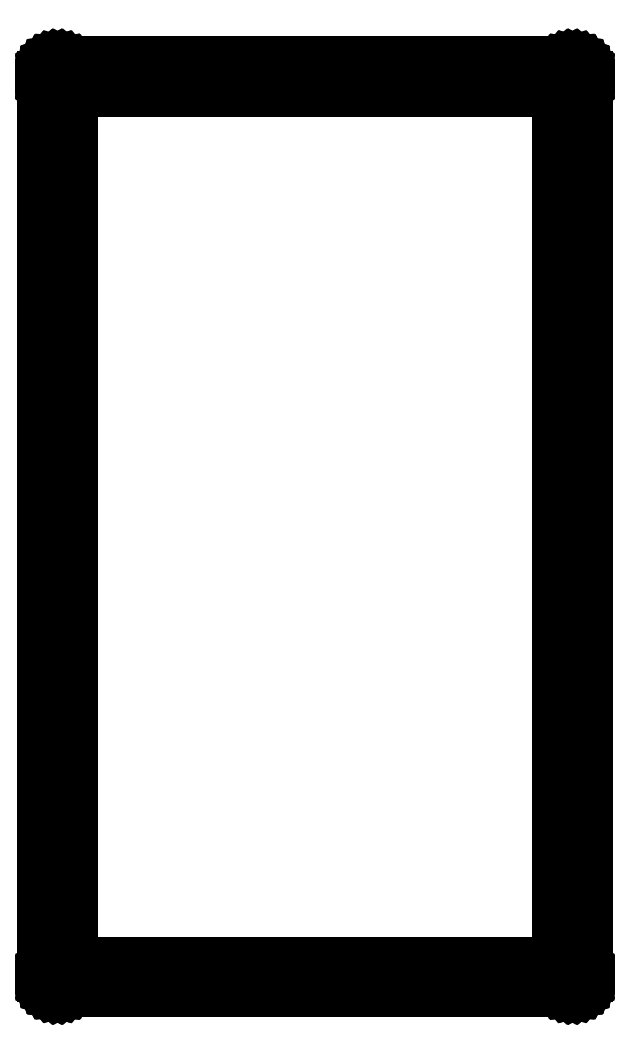
<metadata>
{"format":"dxf","ext":"dxf","renderer":"ezdxf+matplotlib","layout":"modelspace","background":"white","min_lineweight":24,"dpi":150}
</metadata>
<code>
0
SECTION
2
ENTITIES
0
LINE
8
BLACK
10
93.04
20
-92.86
11
93.04
21
-92.85
0
LINE
8
BLACK
10
93.04
20
-92.85
11
93.04
21
-92.84
0
LINE
8
BLACK
10
93.04
20
-92.84
11
93.03
21
-92.83
0
LINE
8
BLACK
10
93.03
20
-92.83
11
93.02
21
-92.82
0
LINE
8
BLACK
10
93.02
20
-92.82
11
93.01
21
-92.82
0
LINE
8
BLACK
10
93.01
20
-92.82
11
93
21
-92.81
0
LINE
8
BLACK
10
93
20
-92.81
11
92.99
21
-92.81
0
LINE
8
BLACK
10
92.99
20
-92.81
11
92.98
21
-92.81
0
LINE
8
BLACK
10
92.98
20
-92.81
11
92.97
21
-92.81
0
LINE
8
BLACK
10
92.97
20
-92.81
11
92.96
21
-92.81
0
LINE
8
BLACK
10
92.96
20
-92.81
11
92.95
21
-92.82
0
LINE
8
BLACK
10
92.95
20
-92.82
11
92.94
21
-92.82
0
LINE
8
BLACK
10
92.94
20
-92.82
11
92.93
21
-92.83
0
LINE
8
BLACK
10
92.93
20
-92.83
11
92.92
21
-92.84
0
LINE
8
BLACK
10
92.92
20
-92.84
11
92.92
21
-92.85
0
LINE
8
BLACK
10
92.92
20
-92.85
11
92.92
21
-92.86
0
LINE
8
BLACK
10
92.92
20
-92.86
11
92.92
21
-96.36
0
LINE
8
BLACK
10
92.92
20
-96.36
11
92.92
21
-96.38
0
LINE
8
BLACK
10
92.92
20
-96.38
11
92.92
21
-96.39
0
LINE
8
BLACK
10
92.92
20
-96.39
11
92.93
21
-96.4
0
LINE
8
BLACK
10
92.93
20
-96.4
11
92.94
21
-96.41
0
LINE
8
BLACK
10
92.94
20
-96.41
11
92.95
21
-96.41
0
LINE
8
BLACK
10
92.95
20
-96.41
11
92.96
21
-96.42
0
LINE
8
BLACK
10
92.96
20
-96.42
11
92.97
21
-96.42
0
LINE
8
BLACK
10
92.97
20
-96.42
11
92.98
21
-96.42
0
LINE
8
BLACK
10
92.98
20
-96.42
11
92.99
21
-96.42
0
LINE
8
BLACK
10
92.99
20
-96.42
11
93
21
-96.42
0
LINE
8
BLACK
10
93
20
-96.42
11
93.01
21
-96.41
0
LINE
8
BLACK
10
93.01
20
-96.41
11
93.02
21
-96.41
0
LINE
8
BLACK
10
93.02
20
-96.41
11
93.03
21
-96.4
0
LINE
8
BLACK
10
93.03
20
-96.4
11
93.04
21
-96.39
0
LINE
8
BLACK
10
93.04
20
-96.39
11
93.04
21
-96.38
0
LINE
8
BLACK
10
93.04
20
-96.38
11
93.04
21
-96.36
0
LINE
8
BLACK
10
93.04
20
-96.36
11
93.04
21
-92.86
0
LINE
8
BLACK
10
94.98
20
-92.92
11
94.99
21
-92.92
0
LINE
8
BLACK
10
94.99
20
-92.92
11
95
21
-92.92
0
LINE
8
BLACK
10
95
20
-92.92
11
95.01
21
-92.91
0
LINE
8
BLACK
10
95.01
20
-92.91
11
95.02
21
-92.91
0
LINE
8
BLACK
10
95.02
20
-92.91
11
95.03
21
-92.9
0
LINE
8
BLACK
10
95.03
20
-92.9
11
95.04
21
-92.89
0
LINE
8
BLACK
10
95.04
20
-92.89
11
95.04
21
-92.88
0
LINE
8
BLACK
10
95.04
20
-92.88
11
95.04
21
-92.86
0
LINE
8
BLACK
10
95.04
20
-92.86
11
95.04
21
-92.85
0
LINE
8
BLACK
10
95.04
20
-92.85
11
95.04
21
-92.84
0
LINE
8
BLACK
10
95.04
20
-92.84
11
95.03
21
-92.83
0
LINE
8
BLACK
10
95.03
20
-92.83
11
95.02
21
-92.82
0
LINE
8
BLACK
10
95.02
20
-92.82
11
95.01
21
-92.82
0
LINE
8
BLACK
10
95.01
20
-92.82
11
95
21
-92.81
0
LINE
8
BLACK
10
95
20
-92.81
11
94.99
21
-92.81
0
LINE
8
BLACK
10
94.99
20
-92.81
11
94.98
21
-92.81
0
LINE
8
BLACK
10
94.98
20
-92.81
11
92.98
21
-92.81
0
LINE
8
BLACK
10
92.98
20
-92.81
11
92.97
21
-92.81
0
LINE
8
BLACK
10
92.97
20
-92.81
11
92.96
21
-92.81
0
LINE
8
BLACK
10
92.96
20
-92.81
11
92.95
21
-92.82
0
LINE
8
BLACK
10
92.95
20
-92.82
11
92.94
21
-92.82
0
LINE
8
BLACK
10
92.94
20
-92.82
11
92.93
21
-92.83
0
LINE
8
BLACK
10
92.93
20
-92.83
11
92.92
21
-92.84
0
LINE
8
BLACK
10
92.92
20
-92.84
11
92.92
21
-92.85
0
LINE
8
BLACK
10
92.92
20
-92.85
11
92.92
21
-92.86
0
LINE
8
BLACK
10
92.92
20
-92.86
11
92.92
21
-92.88
0
LINE
8
BLACK
10
92.92
20
-92.88
11
92.92
21
-92.89
0
LINE
8
BLACK
10
92.92
20
-92.89
11
92.93
21
-92.9
0
LINE
8
BLACK
10
92.93
20
-92.9
11
92.94
21
-92.91
0
LINE
8
BLACK
10
92.94
20
-92.91
11
92.95
21
-92.91
0
LINE
8
BLACK
10
92.95
20
-92.91
11
92.96
21
-92.92
0
LINE
8
BLACK
10
92.96
20
-92.92
11
92.97
21
-92.92
0
LINE
8
BLACK
10
92.97
20
-92.92
11
92.98
21
-92.92
0
LINE
8
BLACK
10
92.98
20
-92.92
11
94.98
21
-92.92
0
LINE
8
BLACK
10
94.92
20
-96.36
11
94.92
21
-96.38
0
LINE
8
BLACK
10
94.92
20
-96.38
11
94.92
21
-96.39
0
LINE
8
BLACK
10
94.92
20
-96.39
11
94.93
21
-96.4
0
LINE
8
BLACK
10
94.93
20
-96.4
11
94.94
21
-96.41
0
LINE
8
BLACK
10
94.94
20
-96.41
11
94.95
21
-96.41
0
LINE
8
BLACK
10
94.95
20
-96.41
11
94.96
21
-96.42
0
LINE
8
BLACK
10
94.96
20
-96.42
11
94.97
21
-96.42
0
LINE
8
BLACK
10
94.97
20
-96.42
11
94.98
21
-96.42
0
LINE
8
BLACK
10
94.98
20
-96.42
11
94.99
21
-96.42
0
LINE
8
BLACK
10
94.99
20
-96.42
11
95
21
-96.42
0
LINE
8
BLACK
10
95
20
-96.42
11
95.01
21
-96.41
0
LINE
8
BLACK
10
95.01
20
-96.41
11
95.02
21
-96.41
0
LINE
8
BLACK
10
95.02
20
-96.41
11
95.03
21
-96.4
0
LINE
8
BLACK
10
95.03
20
-96.4
11
95.04
21
-96.39
0
LINE
8
BLACK
10
95.04
20
-96.39
11
95.04
21
-96.38
0
LINE
8
BLACK
10
95.04
20
-96.38
11
95.04
21
-96.36
0
LINE
8
BLACK
10
95.04
20
-96.36
11
95.04
21
-92.86
0
LINE
8
BLACK
10
95.04
20
-92.86
11
95.04
21
-92.85
0
LINE
8
BLACK
10
95.04
20
-92.85
11
95.04
21
-92.84
0
LINE
8
BLACK
10
95.04
20
-92.84
11
95.03
21
-92.83
0
LINE
8
BLACK
10
95.03
20
-92.83
11
95.02
21
-92.82
0
LINE
8
BLACK
10
95.02
20
-92.82
11
95.01
21
-92.82
0
LINE
8
BLACK
10
95.01
20
-92.82
11
95
21
-92.81
0
LINE
8
BLACK
10
95
20
-92.81
11
94.99
21
-92.81
0
LINE
8
BLACK
10
94.99
20
-92.81
11
94.98
21
-92.81
0
LINE
8
BLACK
10
94.98
20
-92.81
11
94.97
21
-92.81
0
LINE
8
BLACK
10
94.97
20
-92.81
11
94.96
21
-92.81
0
LINE
8
BLACK
10
94.96
20
-92.81
11
94.95
21
-92.82
0
LINE
8
BLACK
10
94.95
20
-92.82
11
94.94
21
-92.82
0
LINE
8
BLACK
10
94.94
20
-92.82
11
94.93
21
-92.83
0
LINE
8
BLACK
10
94.93
20
-92.83
11
94.92
21
-92.84
0
LINE
8
BLACK
10
94.92
20
-92.84
11
94.92
21
-92.85
0
LINE
8
BLACK
10
94.92
20
-92.85
11
94.92
21
-92.86
0
LINE
8
BLACK
10
94.92
20
-92.86
11
94.92
21
-96.36
0
LINE
8
BLACK
10
94.98
20
-96.42
11
94.99
21
-96.42
0
LINE
8
BLACK
10
94.99
20
-96.42
11
95
21
-96.42
0
LINE
8
BLACK
10
95
20
-96.42
11
95.01
21
-96.41
0
LINE
8
BLACK
10
95.01
20
-96.41
11
95.02
21
-96.41
0
LINE
8
BLACK
10
95.02
20
-96.41
11
95.03
21
-96.4
0
LINE
8
BLACK
10
95.03
20
-96.4
11
95.04
21
-96.39
0
LINE
8
BLACK
10
95.04
20
-96.39
11
95.04
21
-96.38
0
LINE
8
BLACK
10
95.04
20
-96.38
11
95.04
21
-96.36
0
LINE
8
BLACK
10
95.04
20
-96.36
11
95.04
21
-96.35
0
LINE
8
BLACK
10
95.04
20
-96.35
11
95.04
21
-96.34
0
LINE
8
BLACK
10
95.04
20
-96.34
11
95.03
21
-96.33
0
LINE
8
BLACK
10
95.03
20
-96.33
11
95.02
21
-96.32
0
LINE
8
BLACK
10
95.02
20
-96.32
11
95.01
21
-96.32
0
LINE
8
BLACK
10
95.01
20
-96.32
11
95
21
-96.31
0
LINE
8
BLACK
10
95
20
-96.31
11
94.99
21
-96.31
0
LINE
8
BLACK
10
94.99
20
-96.31
11
94.98
21
-96.31
0
LINE
8
BLACK
10
94.98
20
-96.31
11
92.98
21
-96.31
0
LINE
8
BLACK
10
92.98
20
-96.31
11
92.97
21
-96.31
0
LINE
8
BLACK
10
92.97
20
-96.31
11
92.96
21
-96.31
0
LINE
8
BLACK
10
92.96
20
-96.31
11
92.95
21
-96.32
0
LINE
8
BLACK
10
92.95
20
-96.32
11
92.94
21
-96.32
0
LINE
8
BLACK
10
92.94
20
-96.32
11
92.93
21
-96.33
0
LINE
8
BLACK
10
92.93
20
-96.33
11
92.92
21
-96.34
0
LINE
8
BLACK
10
92.92
20
-96.34
11
92.92
21
-96.35
0
LINE
8
BLACK
10
92.92
20
-96.35
11
92.92
21
-96.36
0
LINE
8
BLACK
10
92.92
20
-96.36
11
92.92
21
-96.38
0
LINE
8
BLACK
10
92.92
20
-96.38
11
92.92
21
-96.39
0
LINE
8
BLACK
10
92.92
20
-96.39
11
92.93
21
-96.4
0
LINE
8
BLACK
10
92.93
20
-96.4
11
92.94
21
-96.41
0
LINE
8
BLACK
10
92.94
20
-96.41
11
92.95
21
-96.41
0
LINE
8
BLACK
10
92.95
20
-96.41
11
92.96
21
-96.42
0
LINE
8
BLACK
10
92.96
20
-96.42
11
92.97
21
-96.42
0
LINE
8
BLACK
10
92.97
20
-96.42
11
92.98
21
-96.42
0
LINE
8
BLACK
10
92.98
20
-96.42
11
94.98
21
-96.42
0
ENDSEC
0
EOF

</code>
